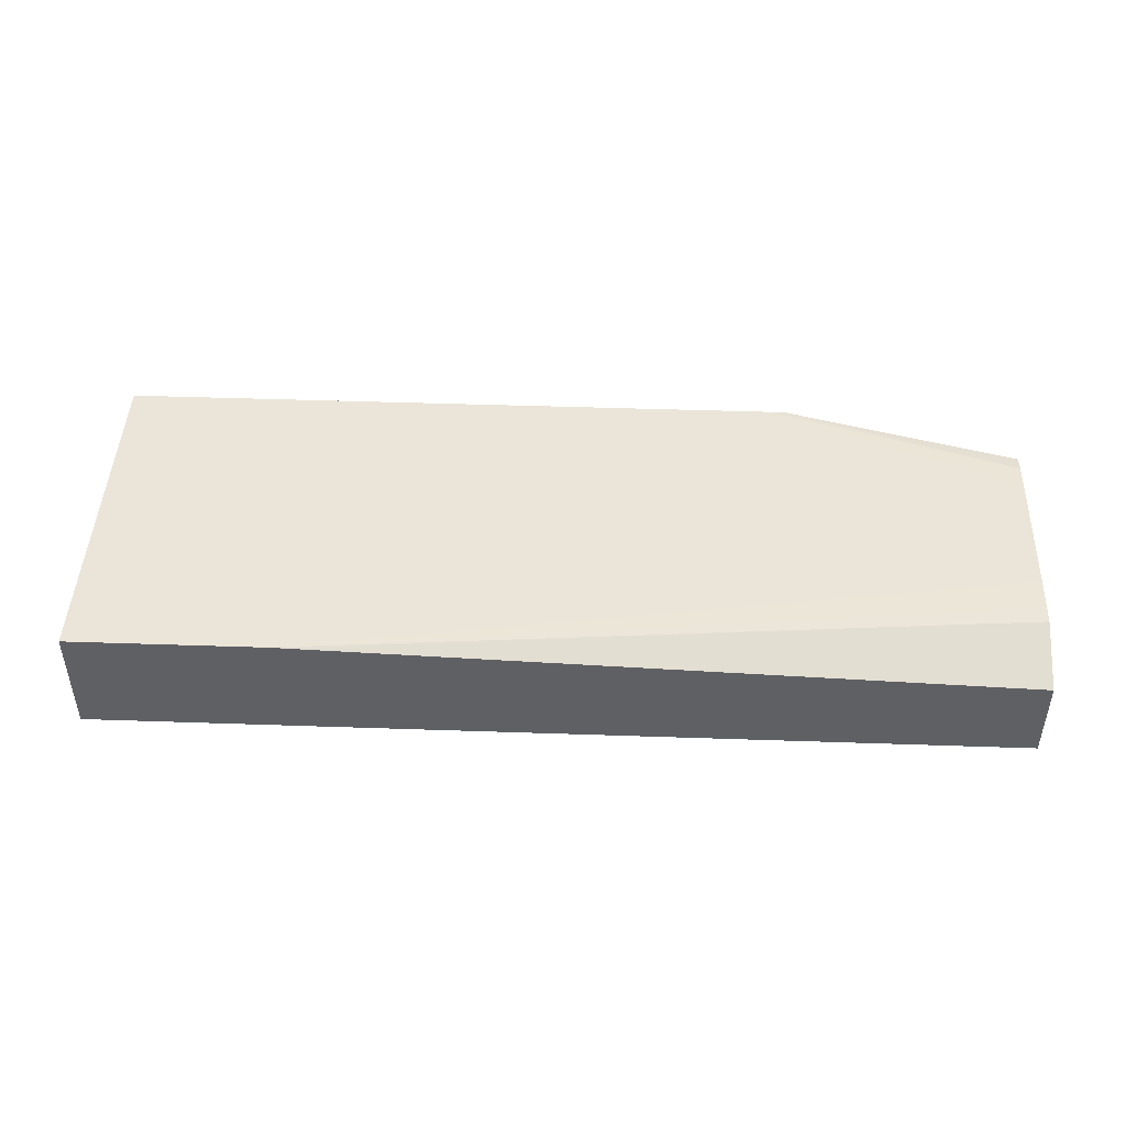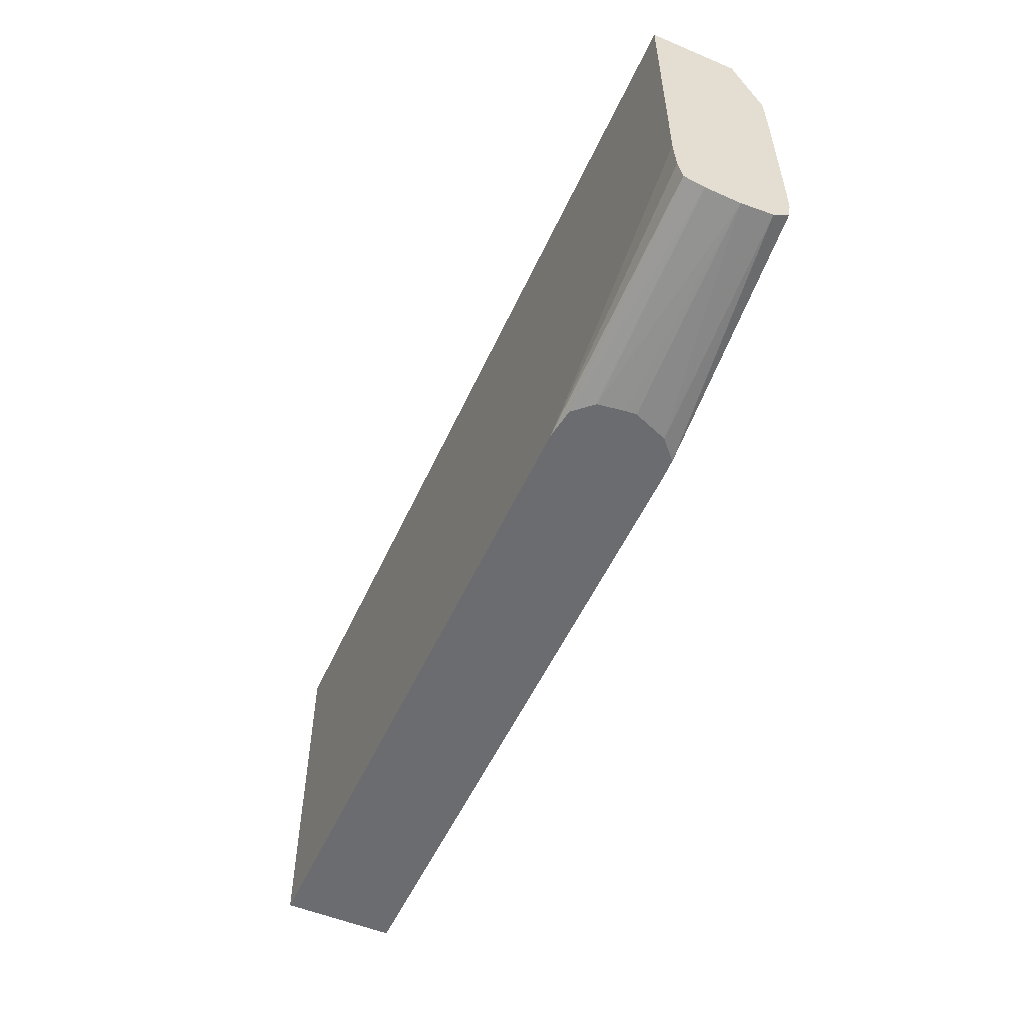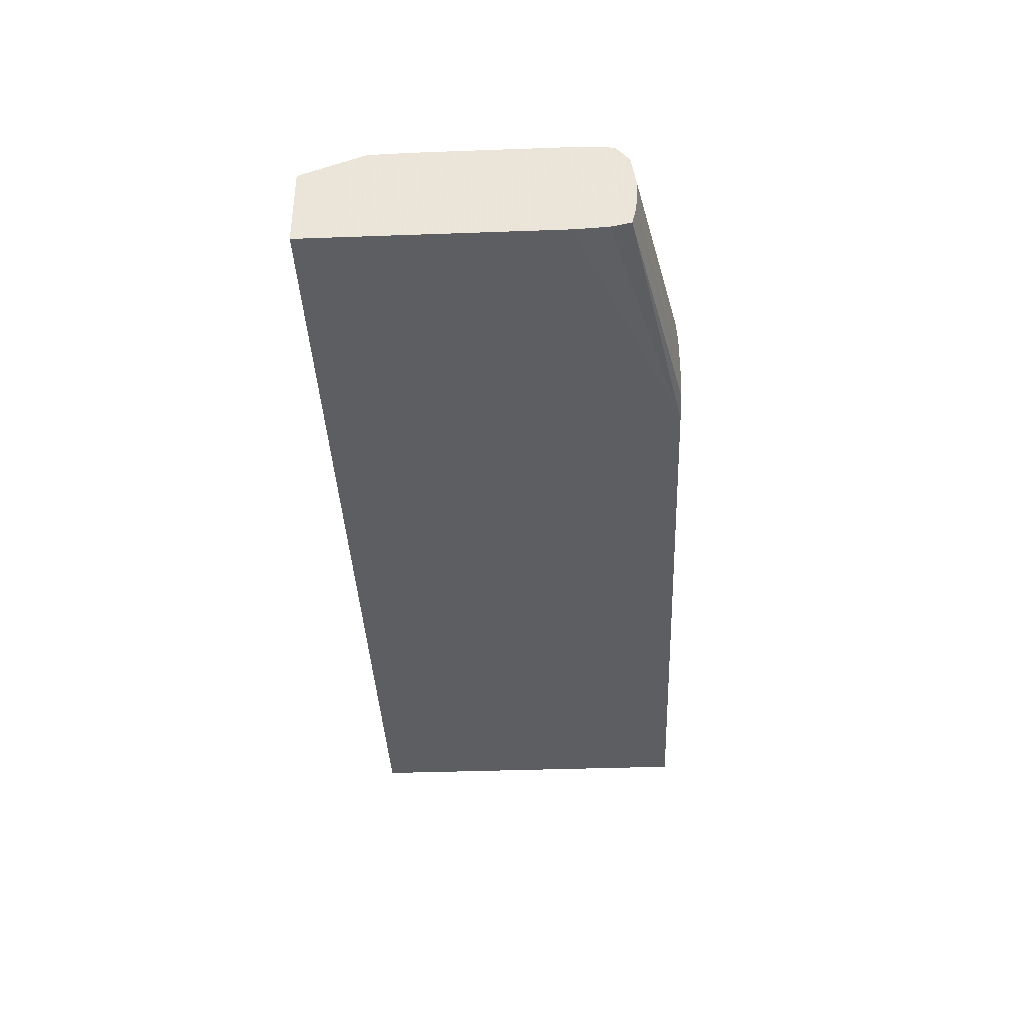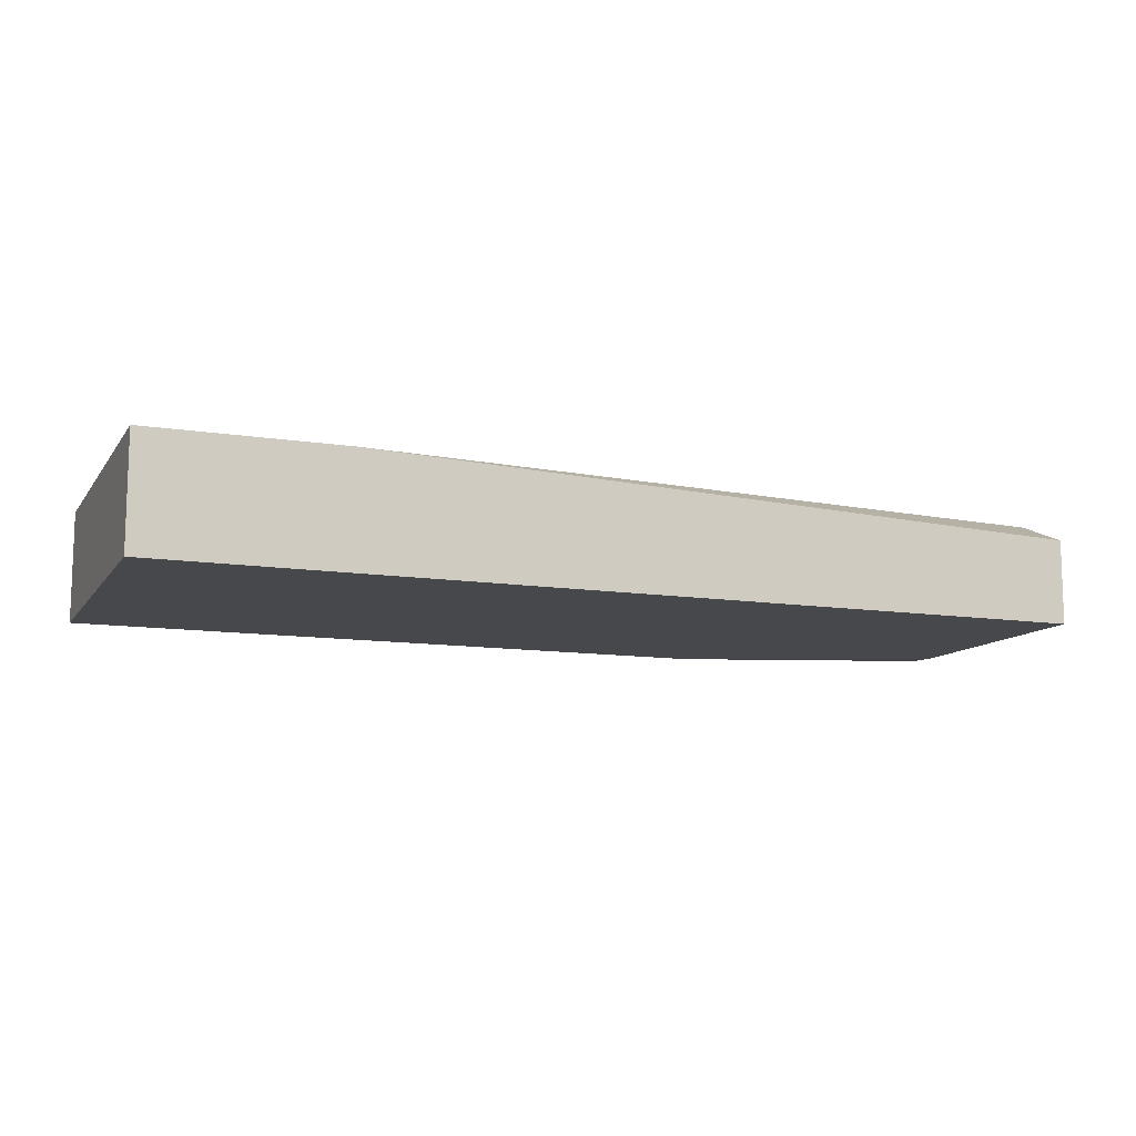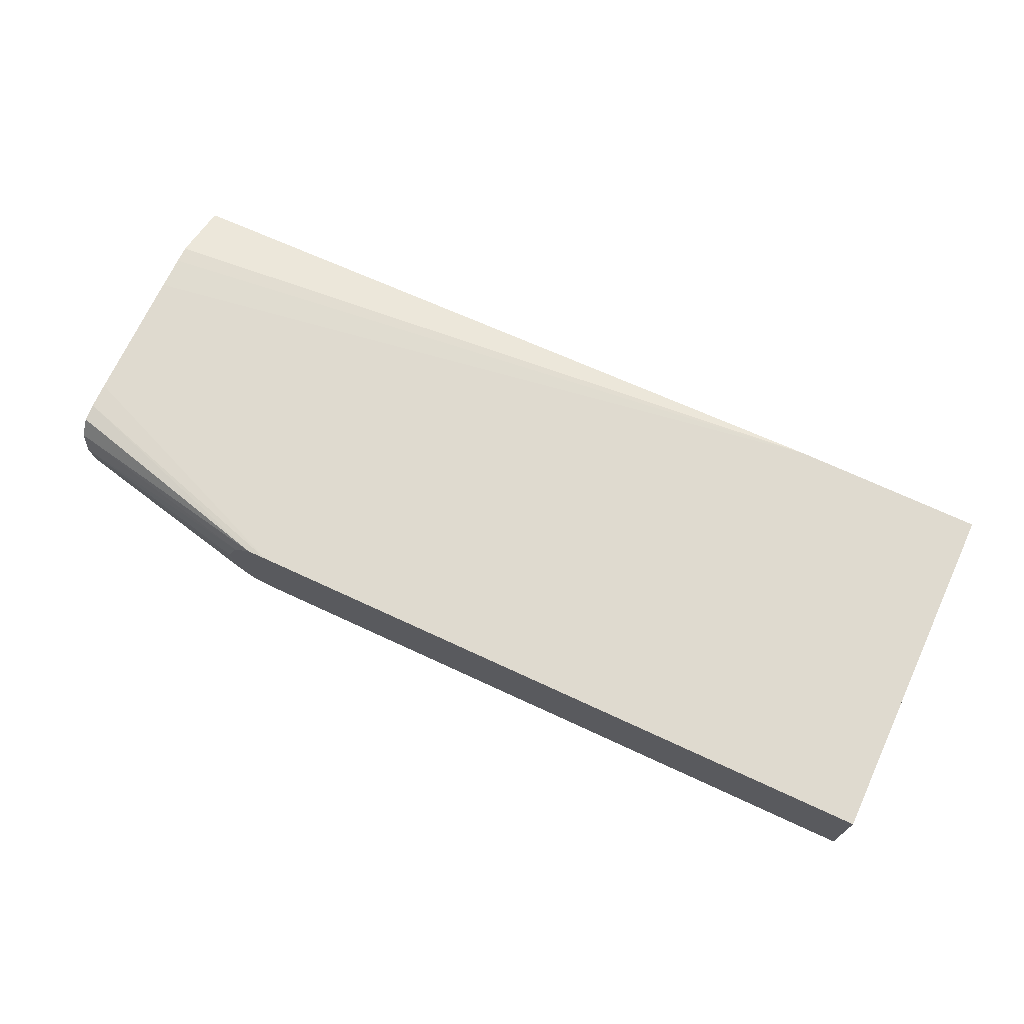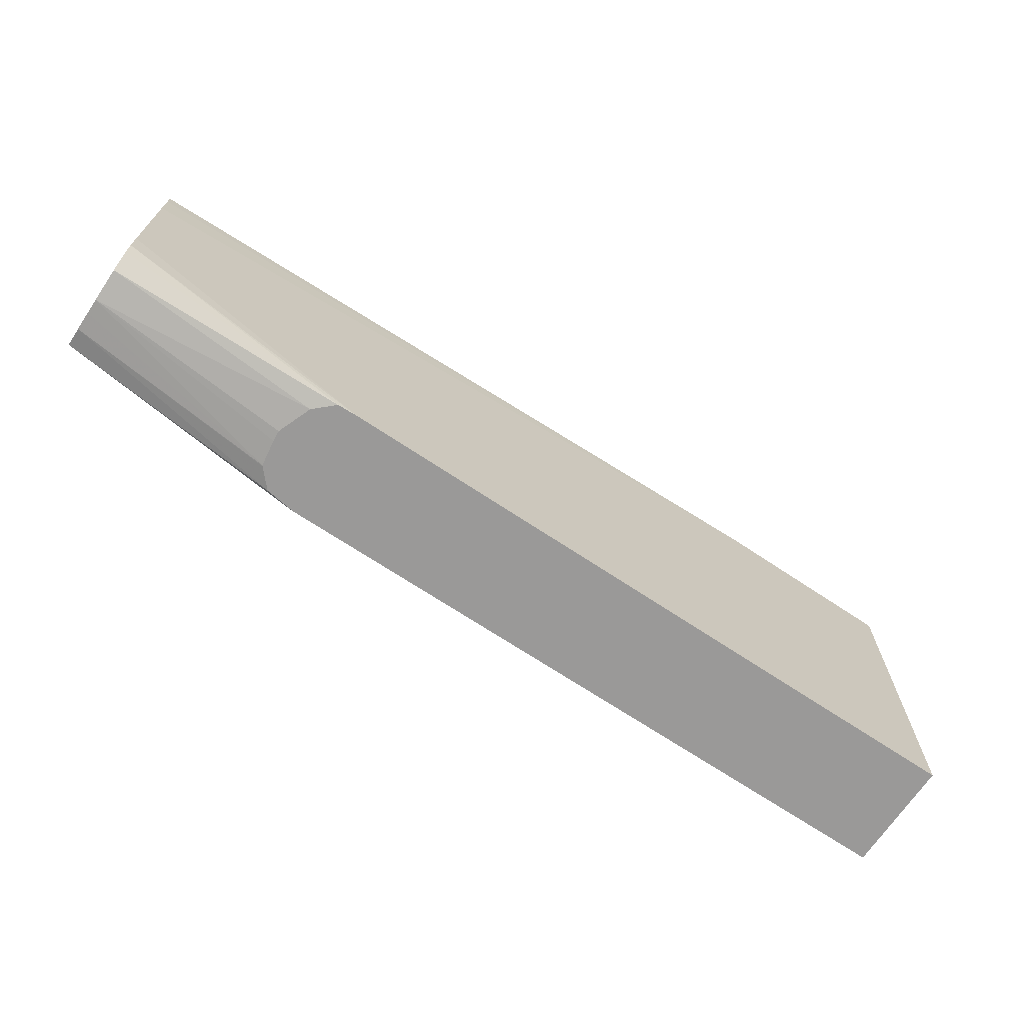
<metadata>
{"format":"obj","ext":"obj","renderer":"f3d","projection":"perspective","resolution":1024,"background":"white","views":[{"elev":45.2,"azim":-177.8,"up":"+Z"},{"elev":-53.8,"azim":-114.2,"up":"+Y"},{"elev":-39.0,"azim":-87.5,"up":"+Z"},{"elev":-11.2,"azim":158.6,"up":"+Z"},{"elev":70.8,"azim":24.8,"up":"+Z"},{"elev":-68.8,"azim":-33.8,"up":"+Y"}]}
</metadata>
<code>
v 0.04457 0.06069 0.02456
v 0.03467 0.05262 0.02456
v 0.04401 0.05265 0.02456
v 0.04456 0.05654 0.02456
v 0.04457 0.06067 0.02203
v 0.04012 0.06069 0.02456
v 0.02844 0.05732 0.02456
v 0.03697 0.05262 0.02456
v 0.02532 0.05654 0.02456
v 0.02341 0.05499 0.02456
v 0.03 0.05343 0.02456
v 0.02922 0.05265 0.02456
v 0.03075 0.05262 0.02456
v 0.04397 0.05261 0.02456
v 0.04456 0.05261 0.02456
v 0.04456 0.05265 0.02456
v 0.0393 0.05261 0.02456
v 0.04457 0.06067 0.02199
v 0.04456 0.06067 0.02199
v 0.03983 0.06069 0.02455
v 0.02342 0.05927 0.02453
v 0.02342 0.0591 0.02454
v 0.02342 0.05888 0.02454
v 0.02342 0.0581 0.02456
v 0.02532 0.0581 0.02456
v 0.02341 0.0544 0.02454
v 0.02922 0.05262 0.02456
v 0.04456 0.05259 0.02199
v 0.04456 0.05265 0.02199
v 0.02922 0.05261 0.02199
v 0.02376 0.05499 0.02199
v 0.02342 0.0581 0.02199
v 0.02532 0.0607 0.02199
v 0.0397 0.06069 0.02454
v 0.02342 0.06071 0.02393
v 0.02341 0.05401 0.02448
v 0.02877 0.05262 0.02454
v 0.04251 0.05259 0.02199
v 0.02856 0.05261 0.02209
v 0.02341 0.05376 0.02213
v 0.02341 0.05396 0.02208
v 0.02341 0.05421 0.02203
v 0.02341 0.05456 0.02201
v 0.02341 0.05499 0.02199
v 0.02341 0.05654 0.02199
v 0.02342 0.05923 0.02199
v 0.02376 0.06044 0.02199
v 0.02342 0.0607 0.02199
v 0.02341 0.05372 0.02409
v 0.02833 0.05262 0.02414
v 0.02853 0.05261 0.02209
v 0.02341 0.0537 0.02238
v 0.02342 0.06044 0.02199
v 0.02341 0.05367 0.02376
v 0.02341 0.05361 0.02336
v 0.02804 0.05262 0.02336
v 0.02816 0.05261 0.0225
v 0.02341 0.05365 0.02258
v 0.02341 0.05363 0.02301
v 0.02814 0.05261 0.02252
v 0.02806 0.05262 0.02311
f 1 2 3
f 1 3 4
f 1 4 16
f 1 16 15
f 1 15 28
f 1 28 29
f 1 29 18
f 1 18 5
f 1 5 19
f 1 19 33
f 1 33 48
f 1 48 35
f 1 35 34
f 1 34 20
f 1 20 6
f 1 6 7
f 1 7 2
f 2 8 3
f 2 7 9
f 2 9 10
f 2 10 11
f 2 11 12
f 2 12 13
f 2 13 27
f 2 27 37
f 2 37 50
f 2 50 56
f 2 56 61
f 2 61 60
f 2 60 57
f 2 57 51
f 2 51 39
f 2 39 30
f 2 30 38
f 2 38 28
f 2 28 15
f 2 15 14
f 2 14 17
f 2 17 8
f 3 14 15
f 3 15 16
f 3 16 4
f 3 8 17
f 3 17 14
f 5 18 19
f 6 20 21
f 6 21 22
f 6 22 23
f 6 23 24
f 6 24 25
f 6 25 7
f 7 25 9
f 9 25 10
f 10 25 24
f 10 24 23
f 10 23 22
f 10 22 21
f 10 21 35
f 10 35 48
f 10 48 53
f 10 53 46
f 10 46 32
f 10 32 45
f 10 45 44
f 10 44 43
f 10 43 42
f 10 42 41
f 10 41 40
f 10 40 52
f 10 52 58
f 10 58 59
f 10 59 55
f 10 55 54
f 10 54 49
f 10 49 36
f 10 36 26
f 10 26 27
f 10 27 12
f 10 12 11
f 12 27 13
f 18 29 19
f 19 29 30
f 19 30 31
f 19 31 32
f 19 32 33
f 20 34 21
f 21 34 35
f 26 36 37
f 26 37 27
f 28 38 29
f 29 38 30
f 30 39 40
f 30 40 41
f 30 41 42
f 30 42 43
f 30 43 44
f 30 44 31
f 31 44 45
f 31 45 32
f 32 46 47
f 32 47 33
f 33 47 53
f 33 53 48
f 36 49 37
f 37 49 50
f 39 51 40
f 40 51 52
f 46 53 47
f 49 54 50
f 50 54 55
f 50 55 56
f 51 57 58
f 51 58 52
f 55 59 60
f 55 60 61
f 55 61 56
f 57 60 58
f 58 60 59

</code>
